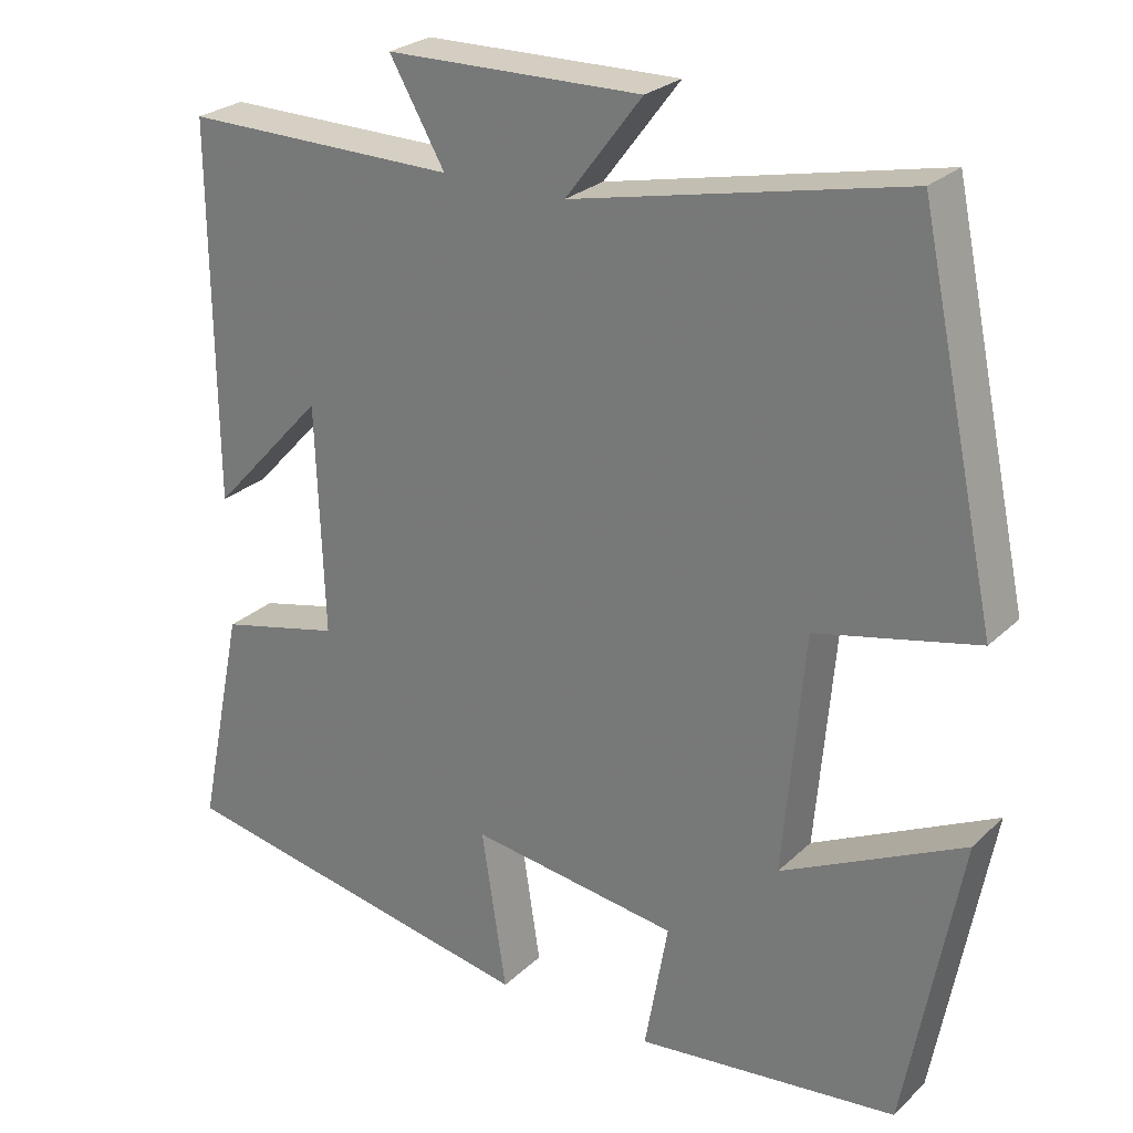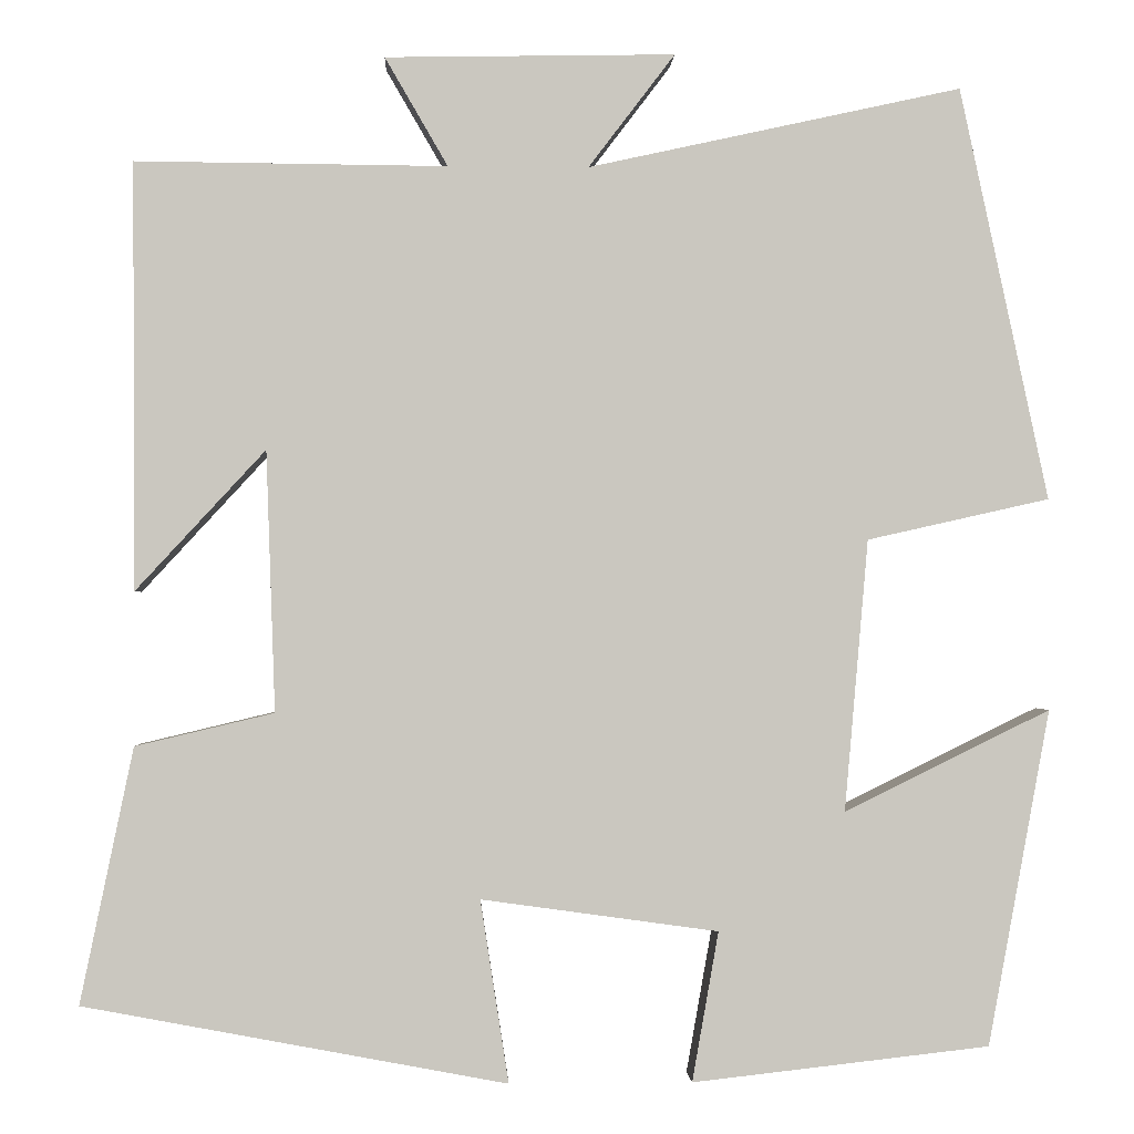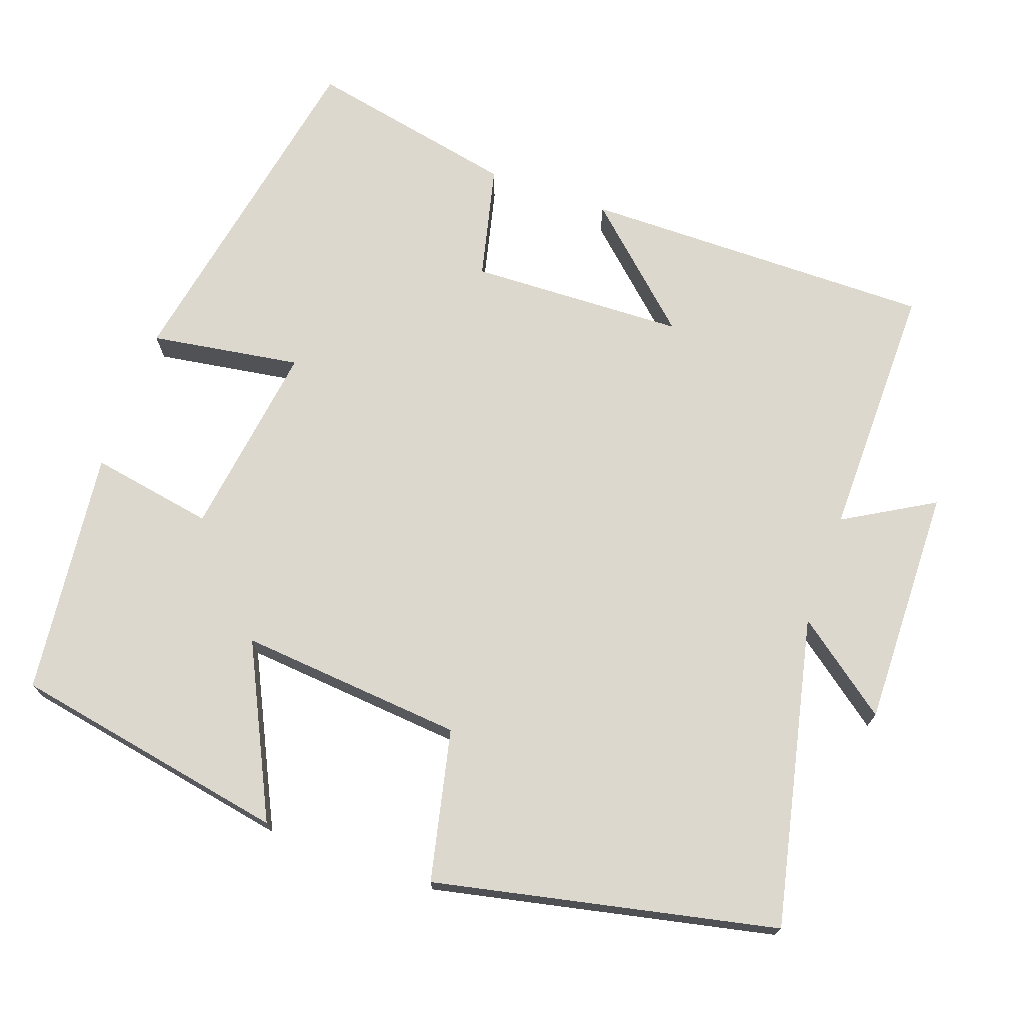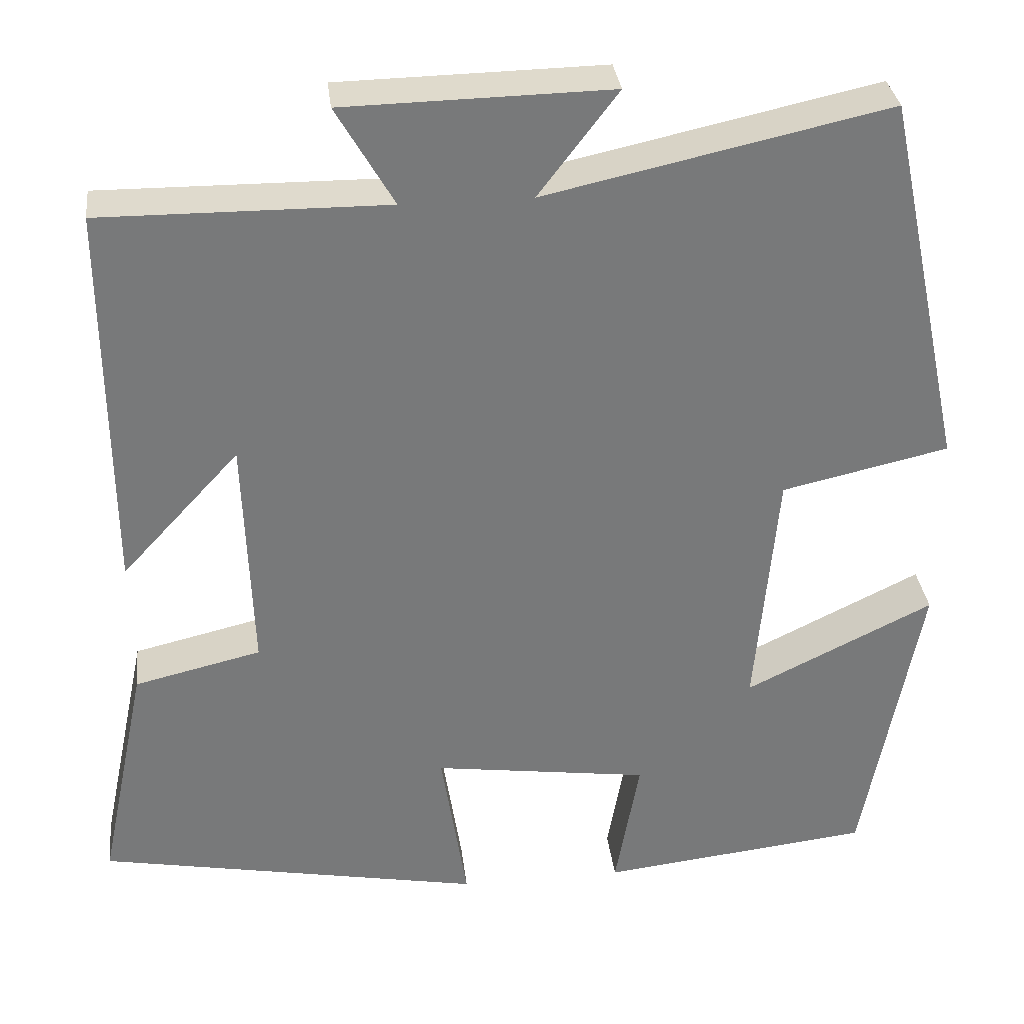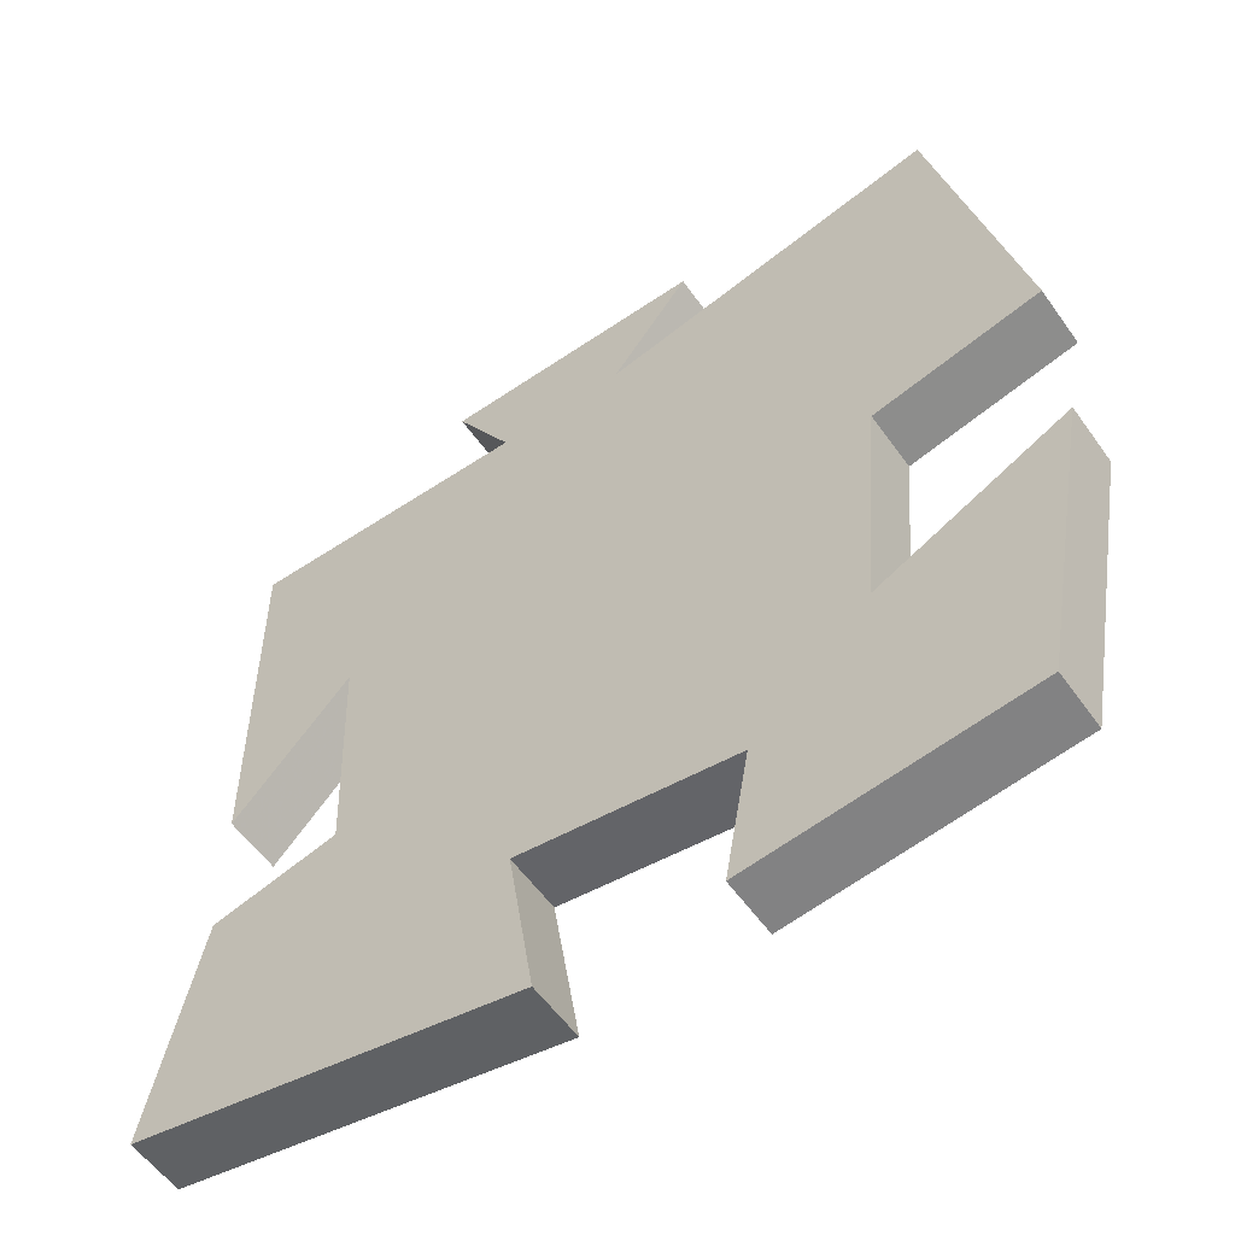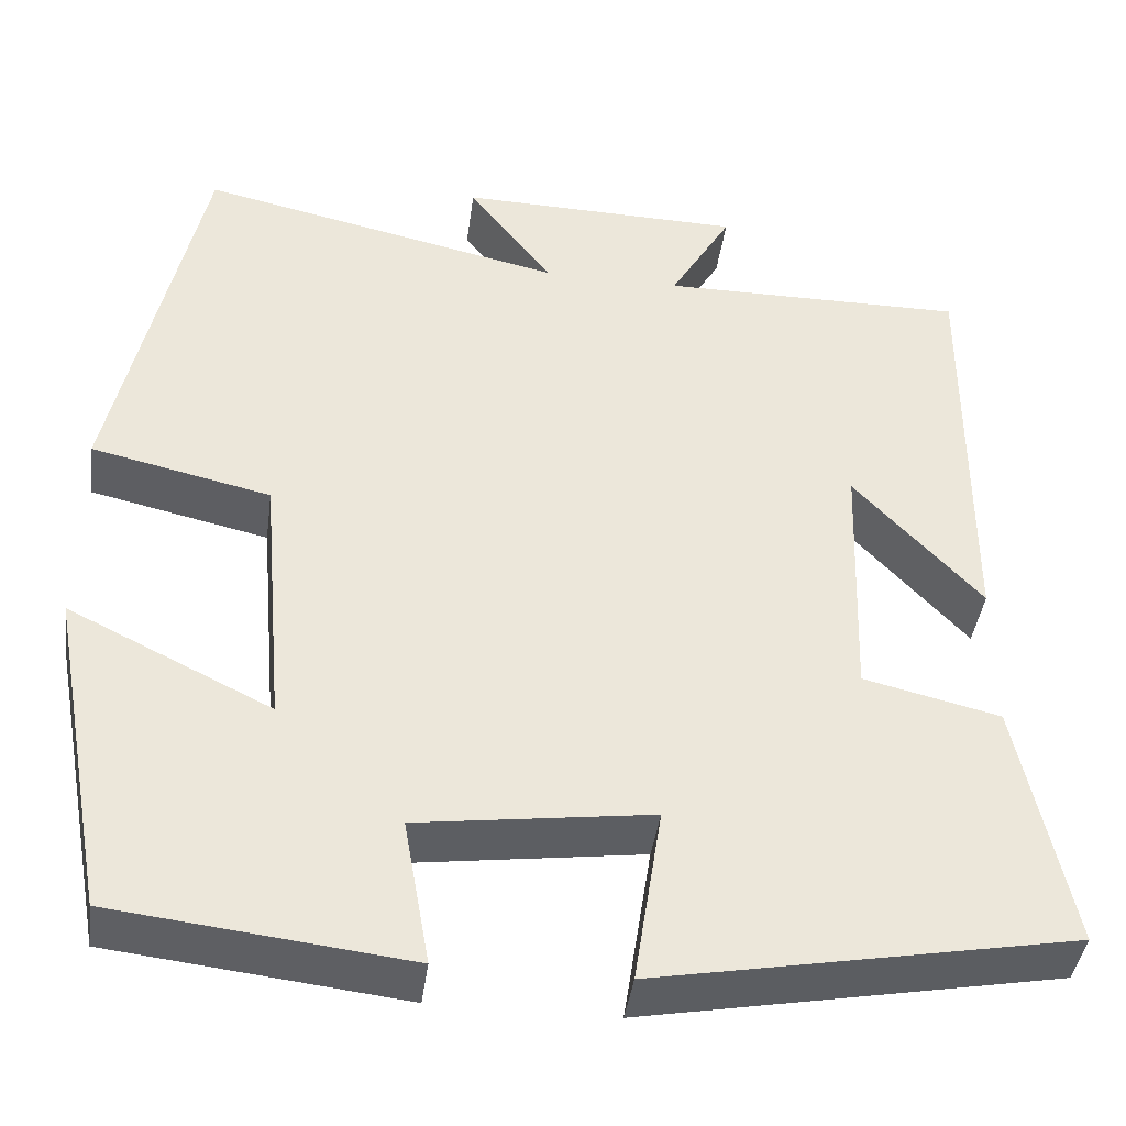
<metadata>
{"format":"obj","ext":"obj","renderer":"f3d","projection":"perspective","resolution":1024,"background":"white","views":[{"elev":26.0,"azim":-145.2,"up":"+Z"},{"elev":-1.2,"azim":177.5,"up":"+Z"},{"elev":72.1,"azim":-70.4,"up":"+Y"},{"elev":32.7,"azim":173.3,"up":"+Z"},{"elev":-56.7,"azim":-145.0,"up":"+Z"},{"elev":-41.8,"azim":-7.7,"up":"+Z"}]}
</metadata>
<code>
v -0.432 0.07 -0.463
v -0.5 0.07 -0.095
v -0.274 0.07 -0.206
v -0.3 0.07 0.092
v -0.5 0.07 0.137
v -0.403 0.07 0.59
v 0.007 0.07 0.5
v -0.088 0.07 0.625
v 0.23 0.07 0.619
v 0.161 0.07 0.5
v 0.503 0.07 0.503
v 0.5 0.07 0.035
v 0.358 0.07 0.189
v 0.348 0.07 -0.097
v 0.5 0.07 -0.133
v 0.558 0.07 -0.413
v 0.094 0.07 -0.5
v 0.125 0.07 -0.3
v -0.135 0.07 -0.336
v -0.106 0.07 -0.5
v -0.432 0 -0.463
v -0.5 0 -0.095
v -0.274 0 -0.206
v -0.3 0 0.092
v -0.5 0 0.137
v -0.403 0 0.59
v 0.007 0 0.5
v -0.088 0 0.625
v 0.23 0 0.619
v 0.161 0 0.5
v 0.503 0 0.503
v 0.5 0 0.035
v 0.358 0 0.189
v 0.348 0 -0.097
v 0.5 0 -0.133
v 0.558 0 -0.413
v 0.094 0 -0.5
v 0.125 0 -0.3
v -0.135 0 -0.336
v -0.106 0 -0.5
f 1 2 3
f 20 1 3
f 19 20 3
f 18 19 3 4
f 16 17 18
f 15 16 18
f 14 15 18
f 13 14 18 4
f 10 11 12 13
f 10 13 4 5
f 7 8 9 10
f 7 10 5
f 5 6 7
f 23 22 21
f 23 21 40
f 23 40 39
f 24 23 39 38
f 38 37 36
f 38 36 35
f 38 35 34
f 24 38 34 33
f 33 32 31 30
f 25 24 33 30
f 30 29 28 27
f 25 30 27
f 27 26 25
f 1 21 22 2
f 2 22 23 3
f 3 23 24 4
f 4 24 25 5
f 5 25 26 6
f 6 26 27 7
f 7 27 28 8
f 8 28 29 9
f 9 29 30 10
f 10 30 31 11
f 11 31 32 12
f 12 32 33 13
f 13 33 34 14
f 14 34 35 15
f 15 35 36 16
f 16 36 37 17
f 17 37 38 18
f 18 38 39 19
f 19 39 40 20
f 20 40 21 1

</code>
